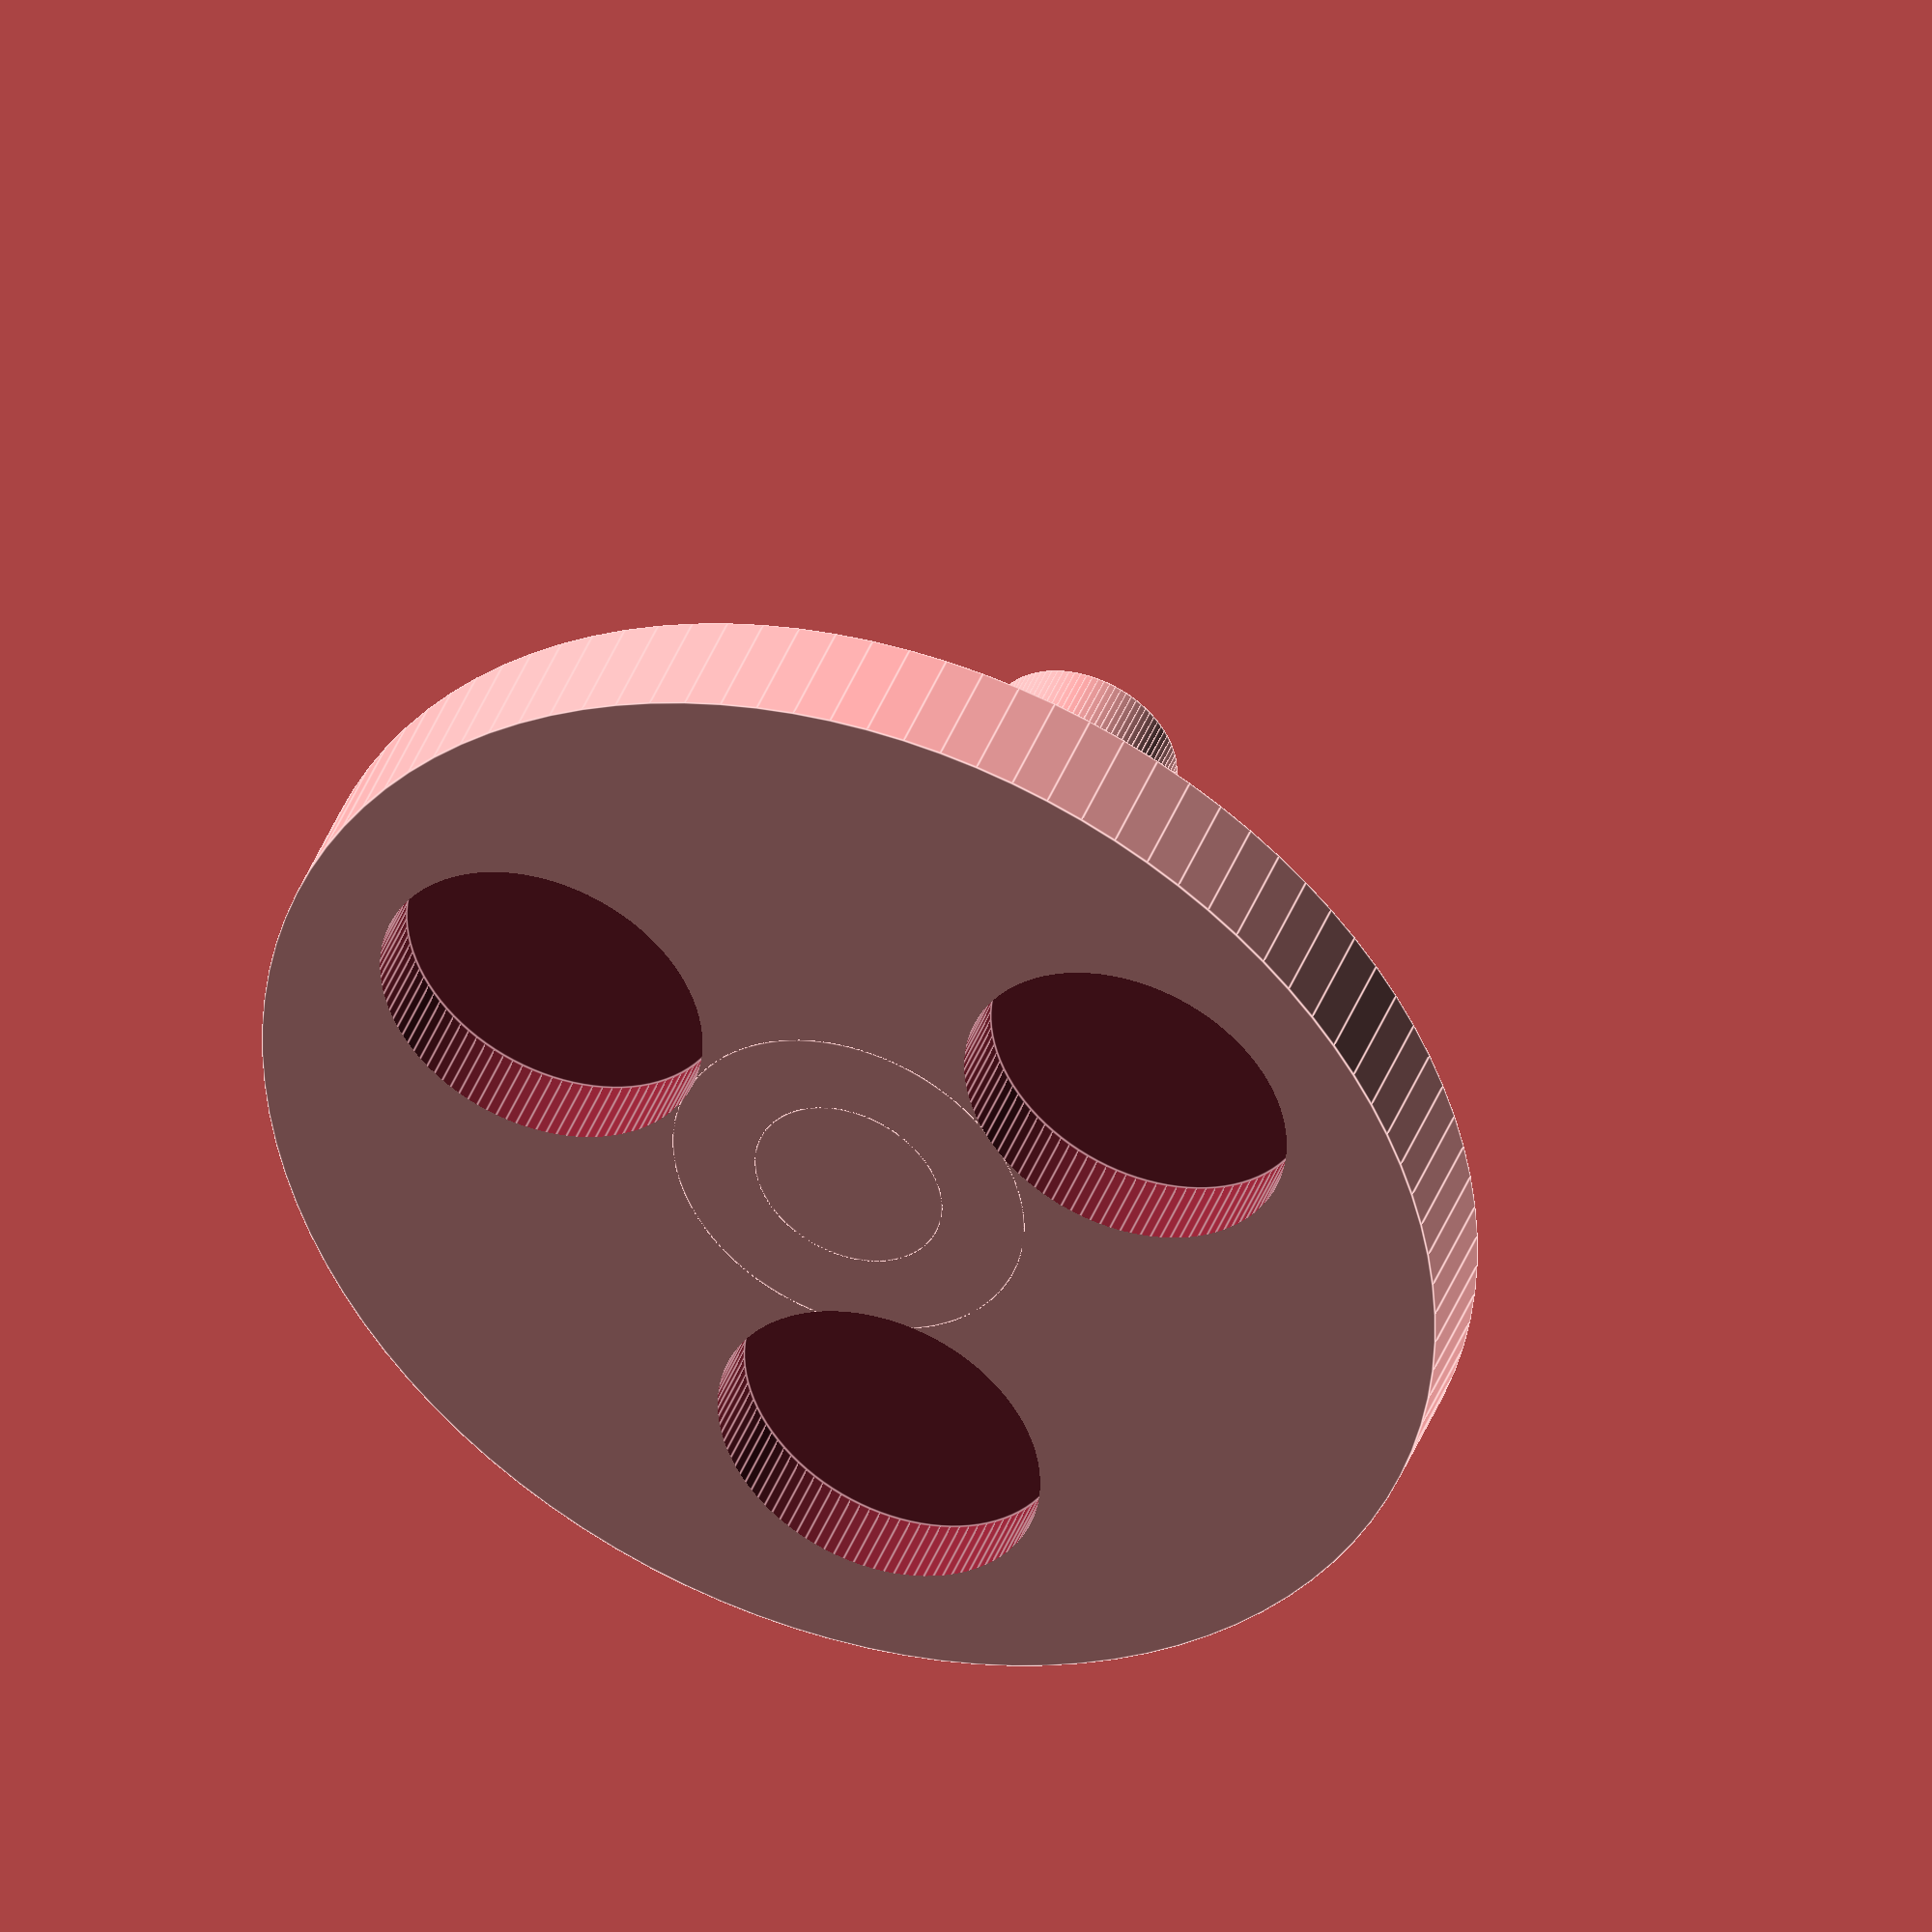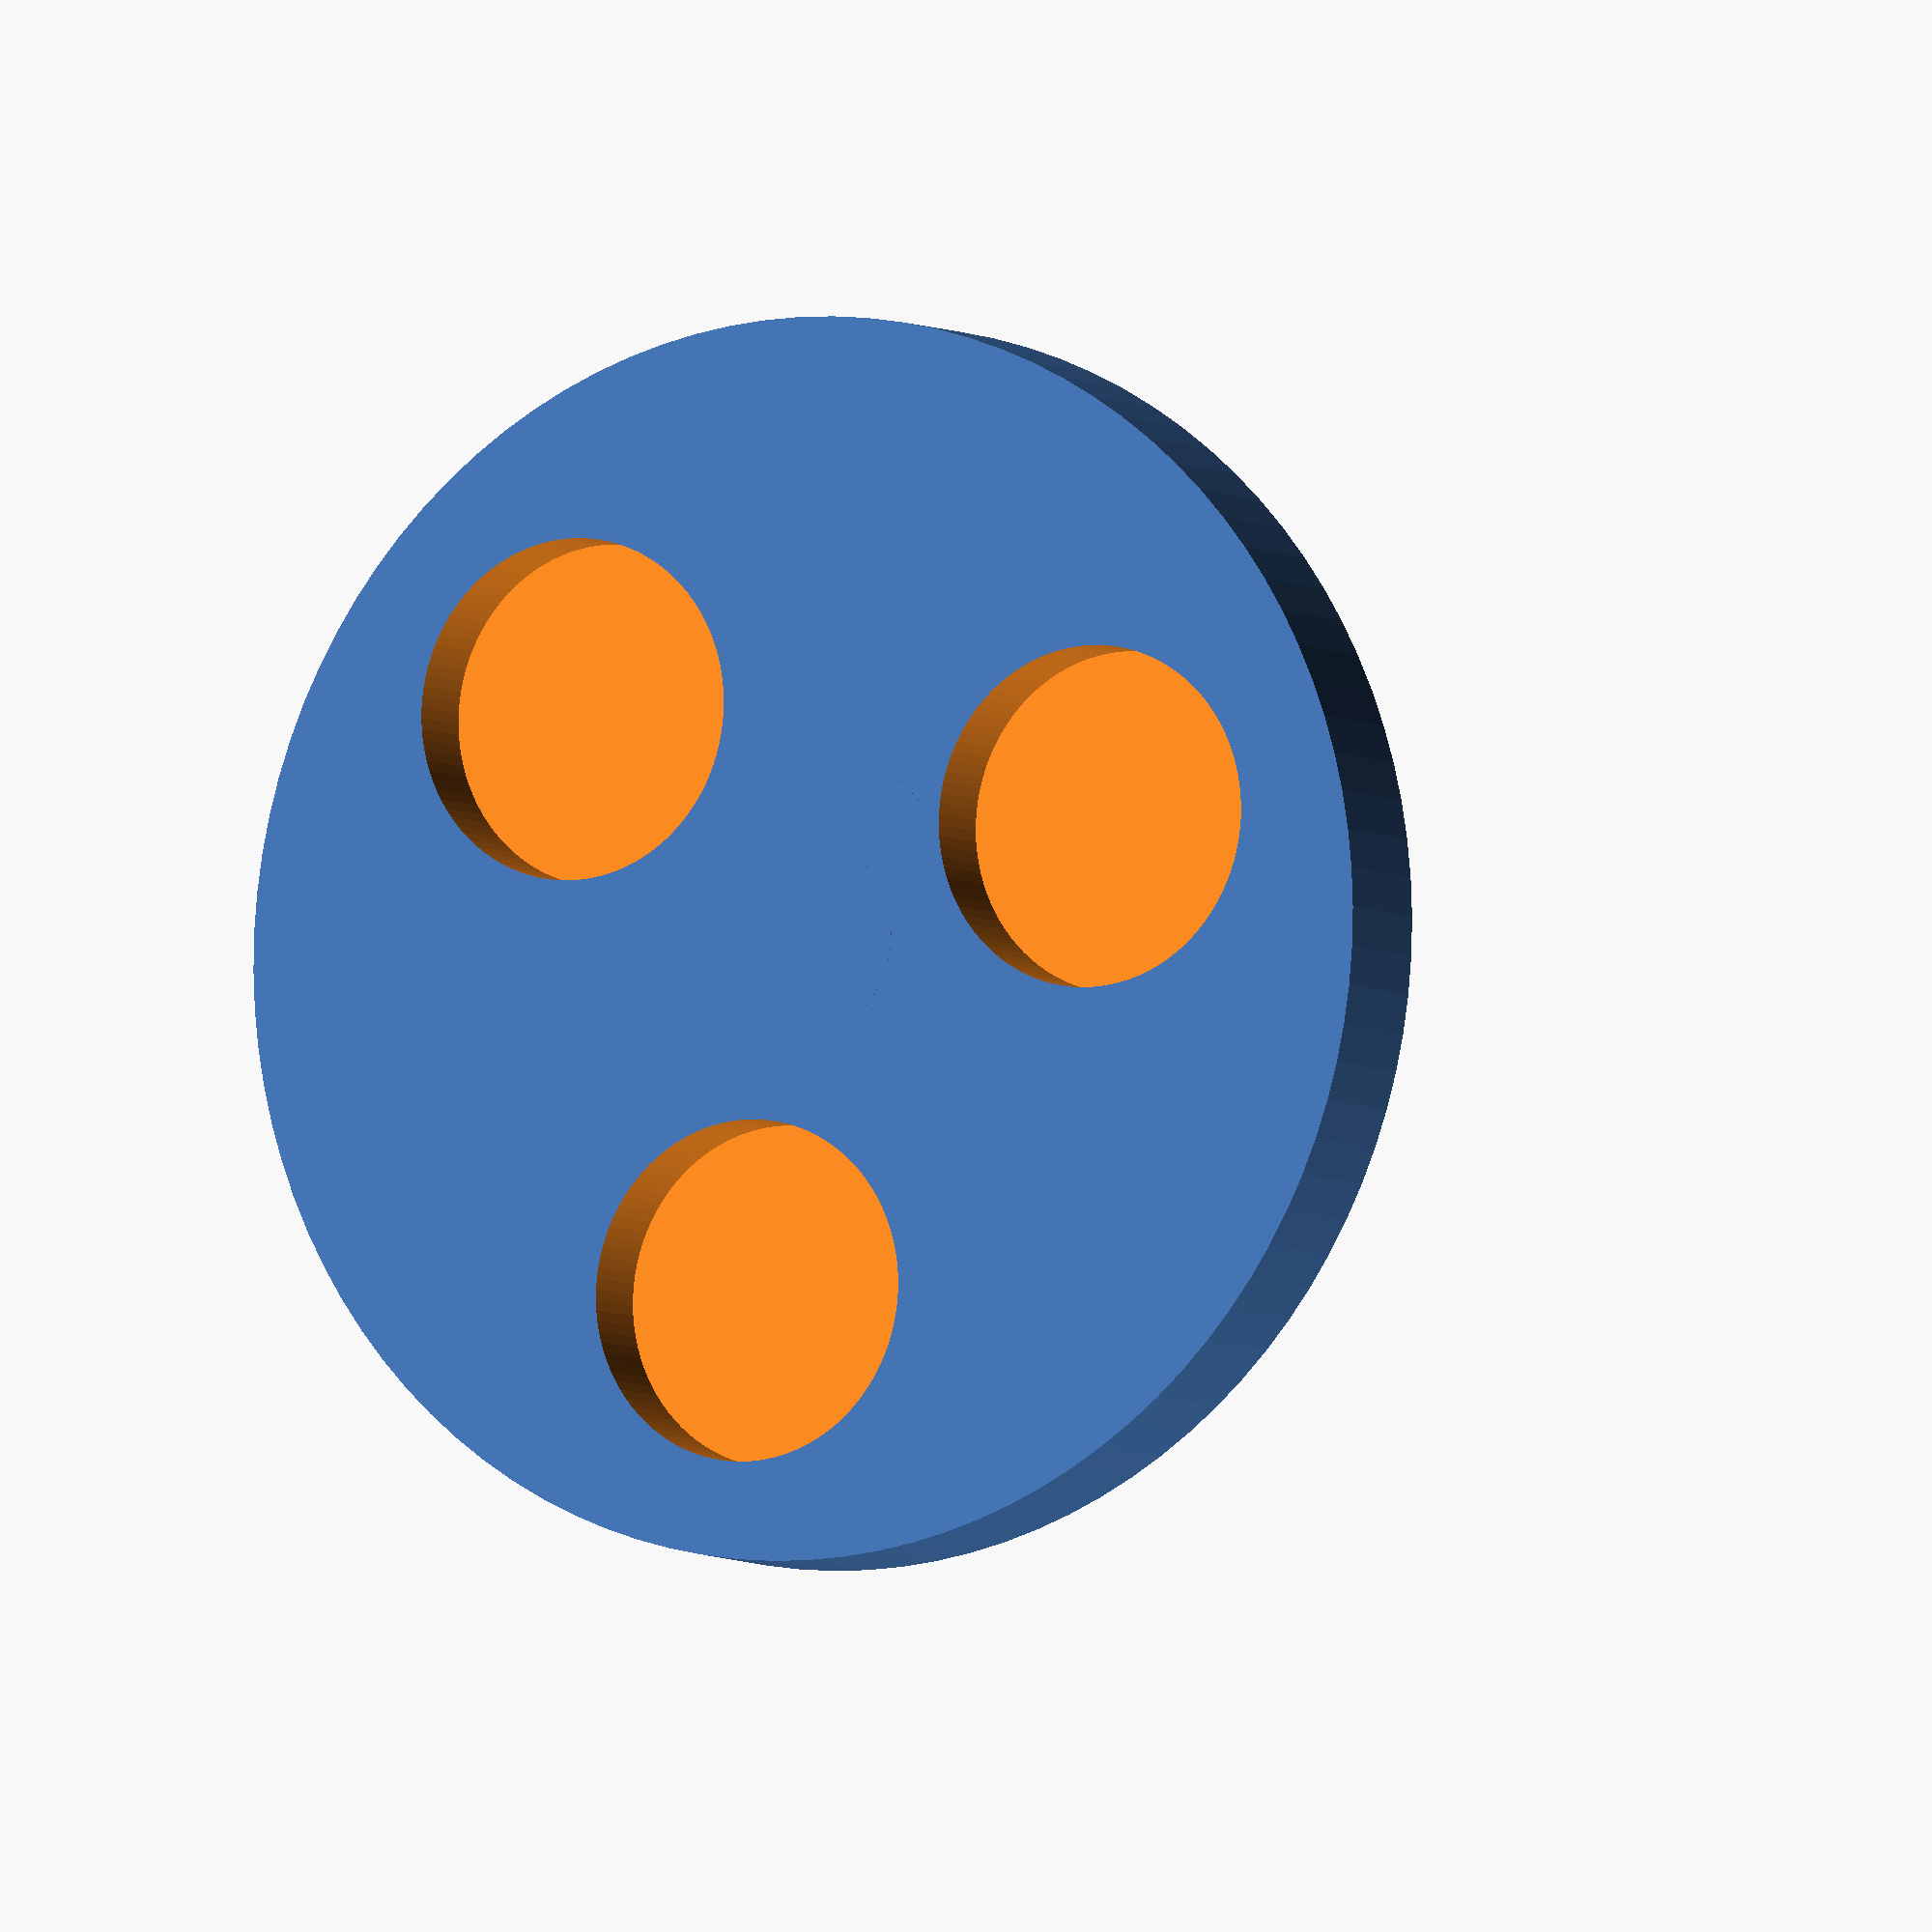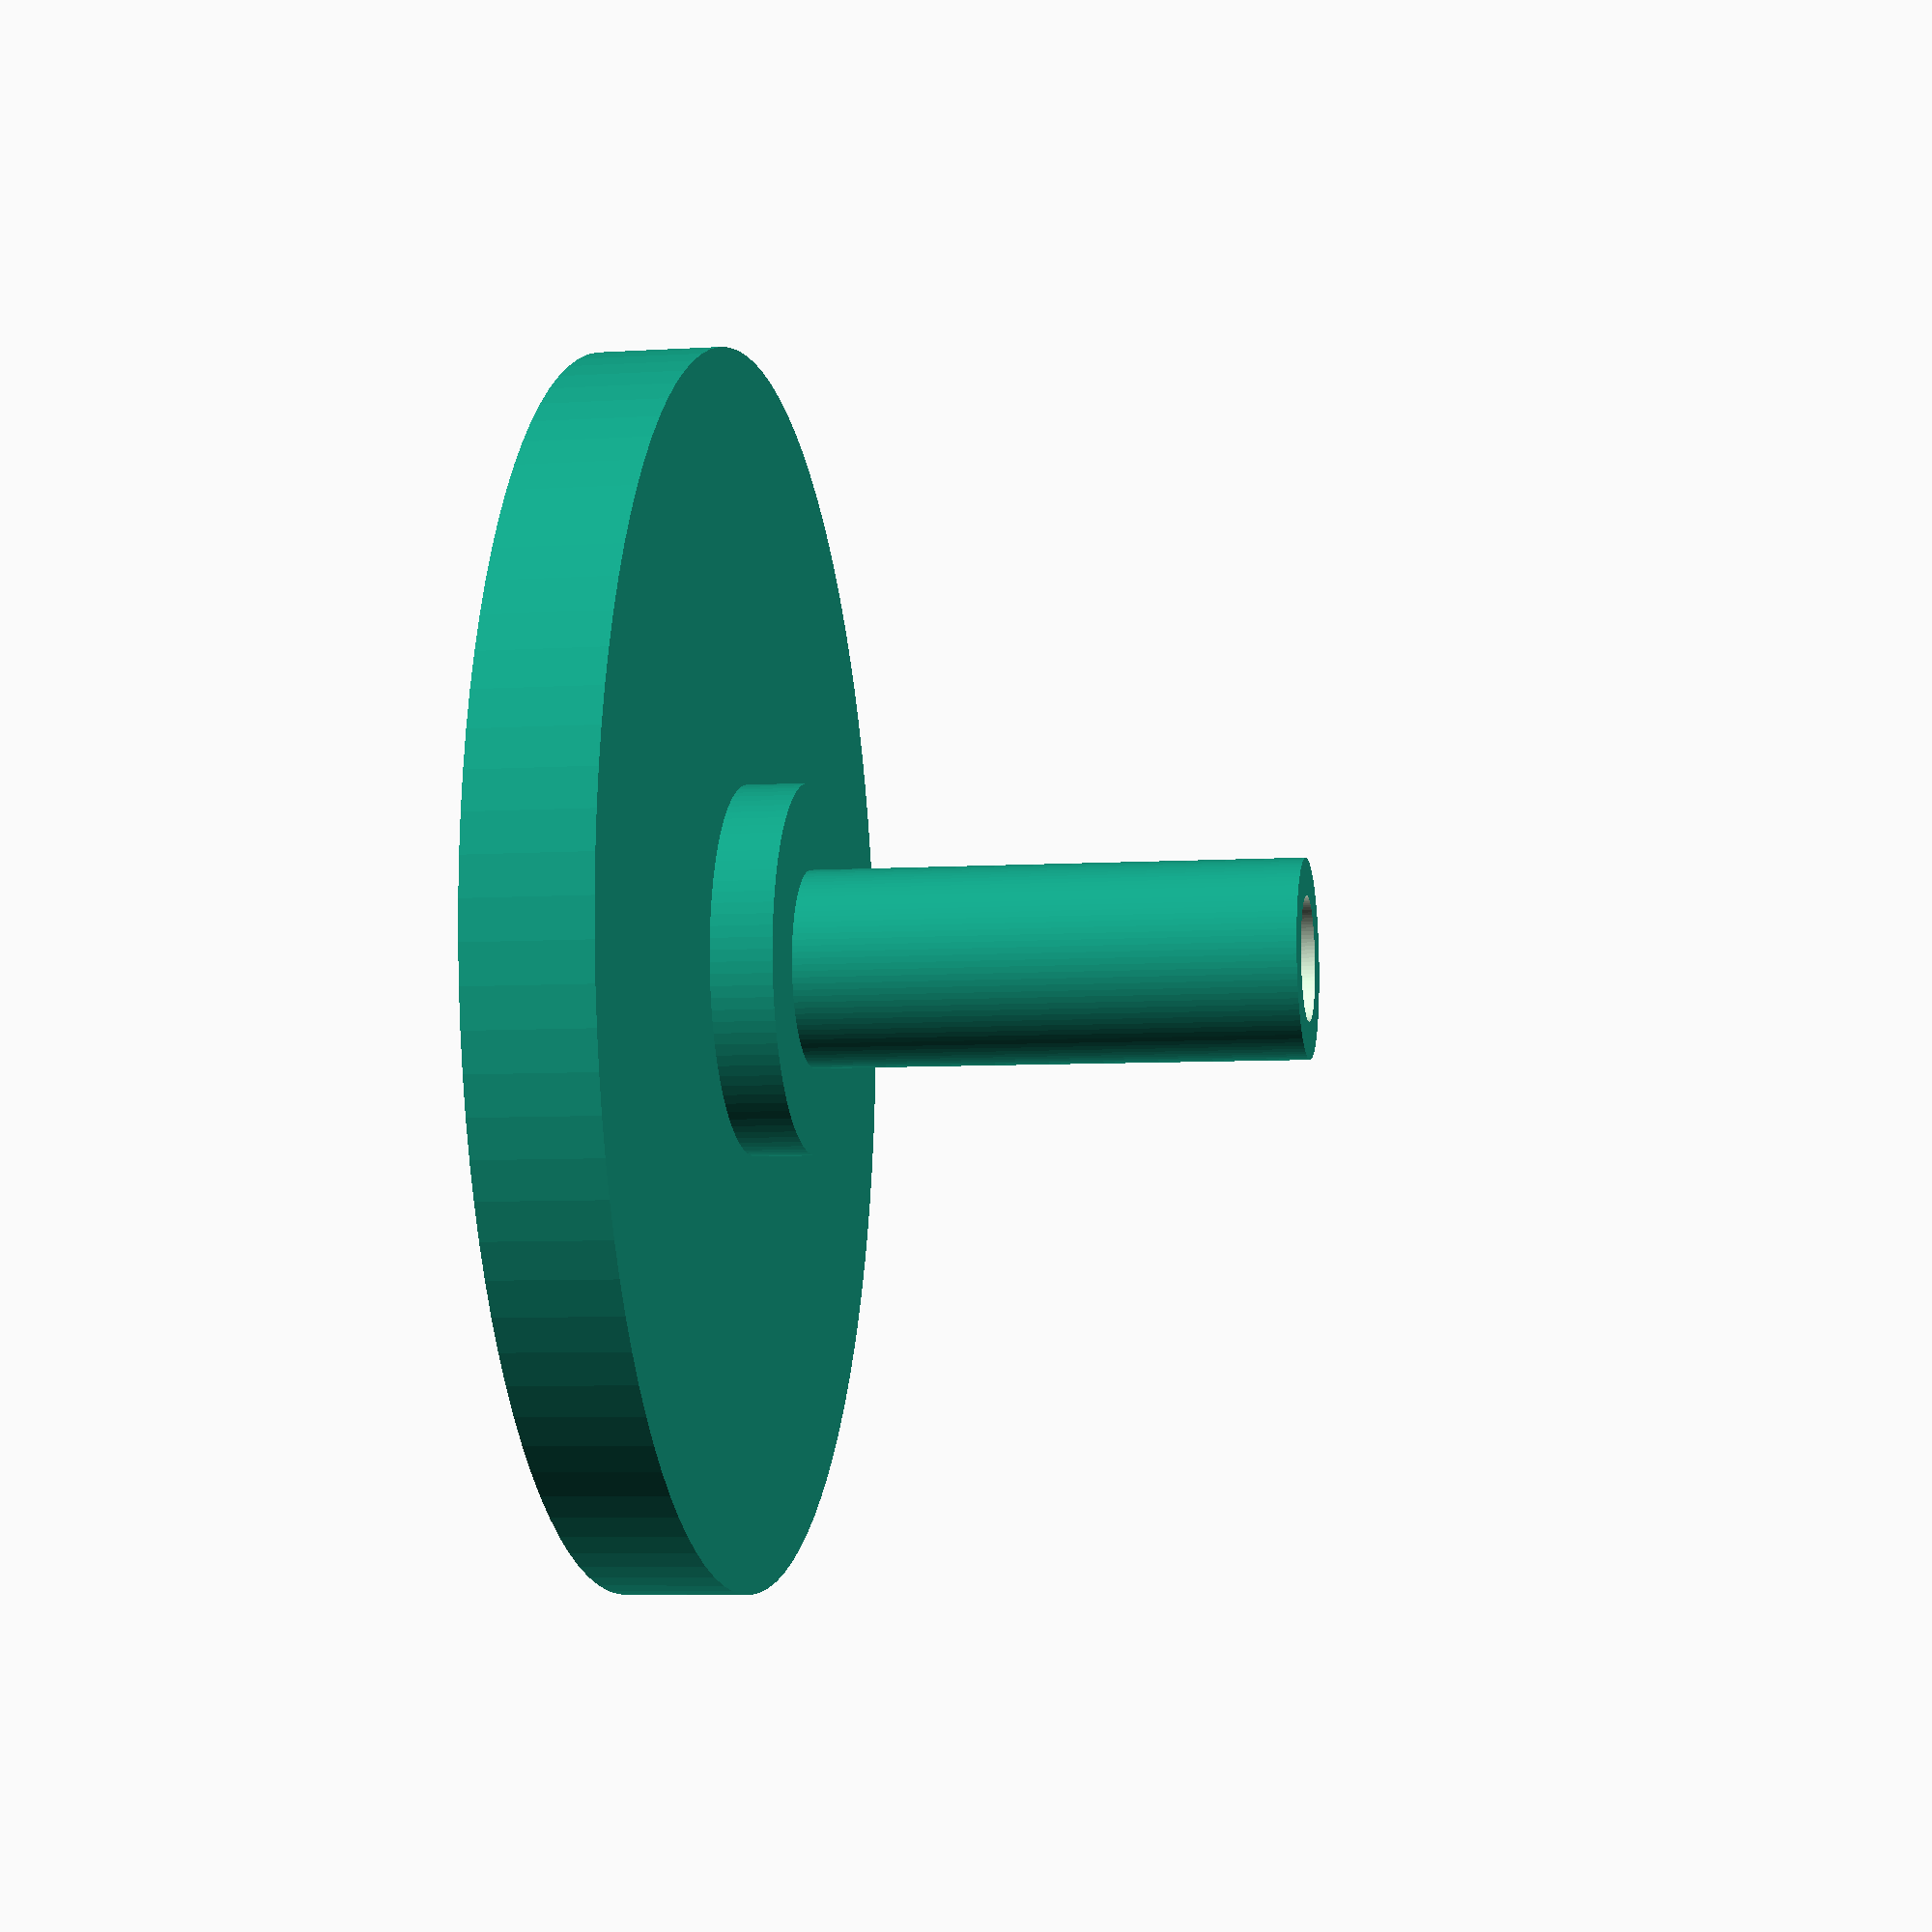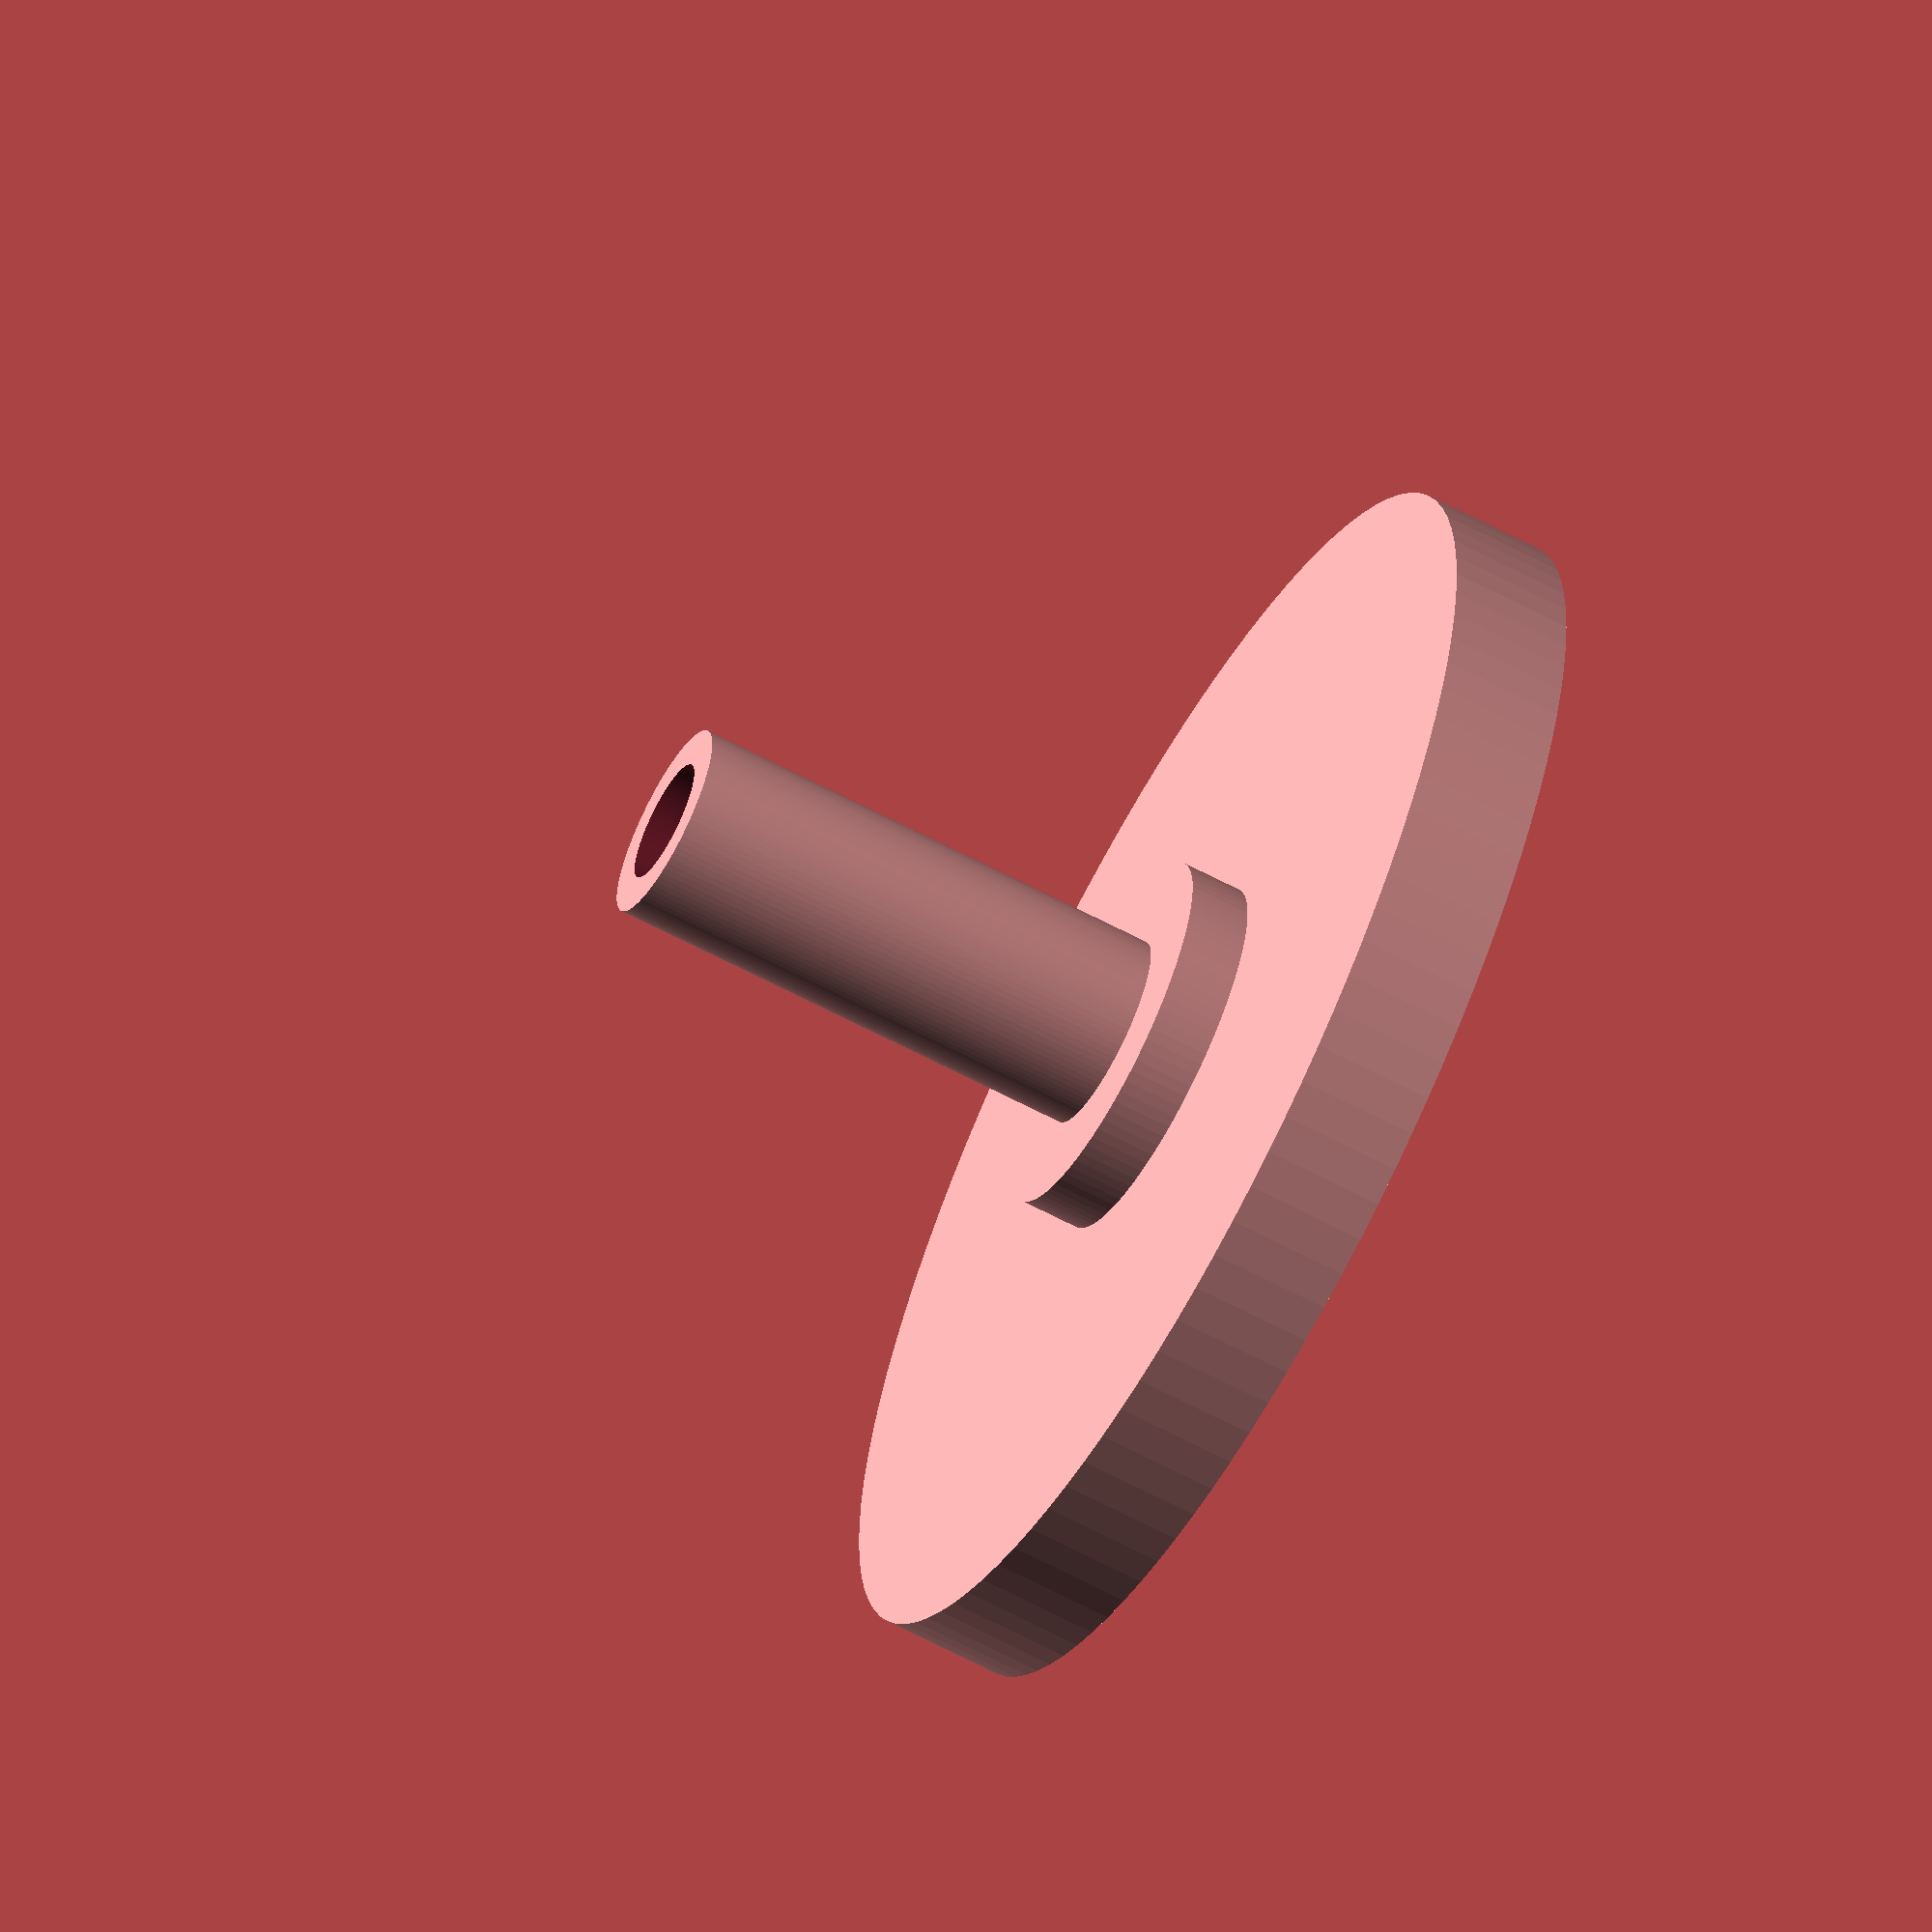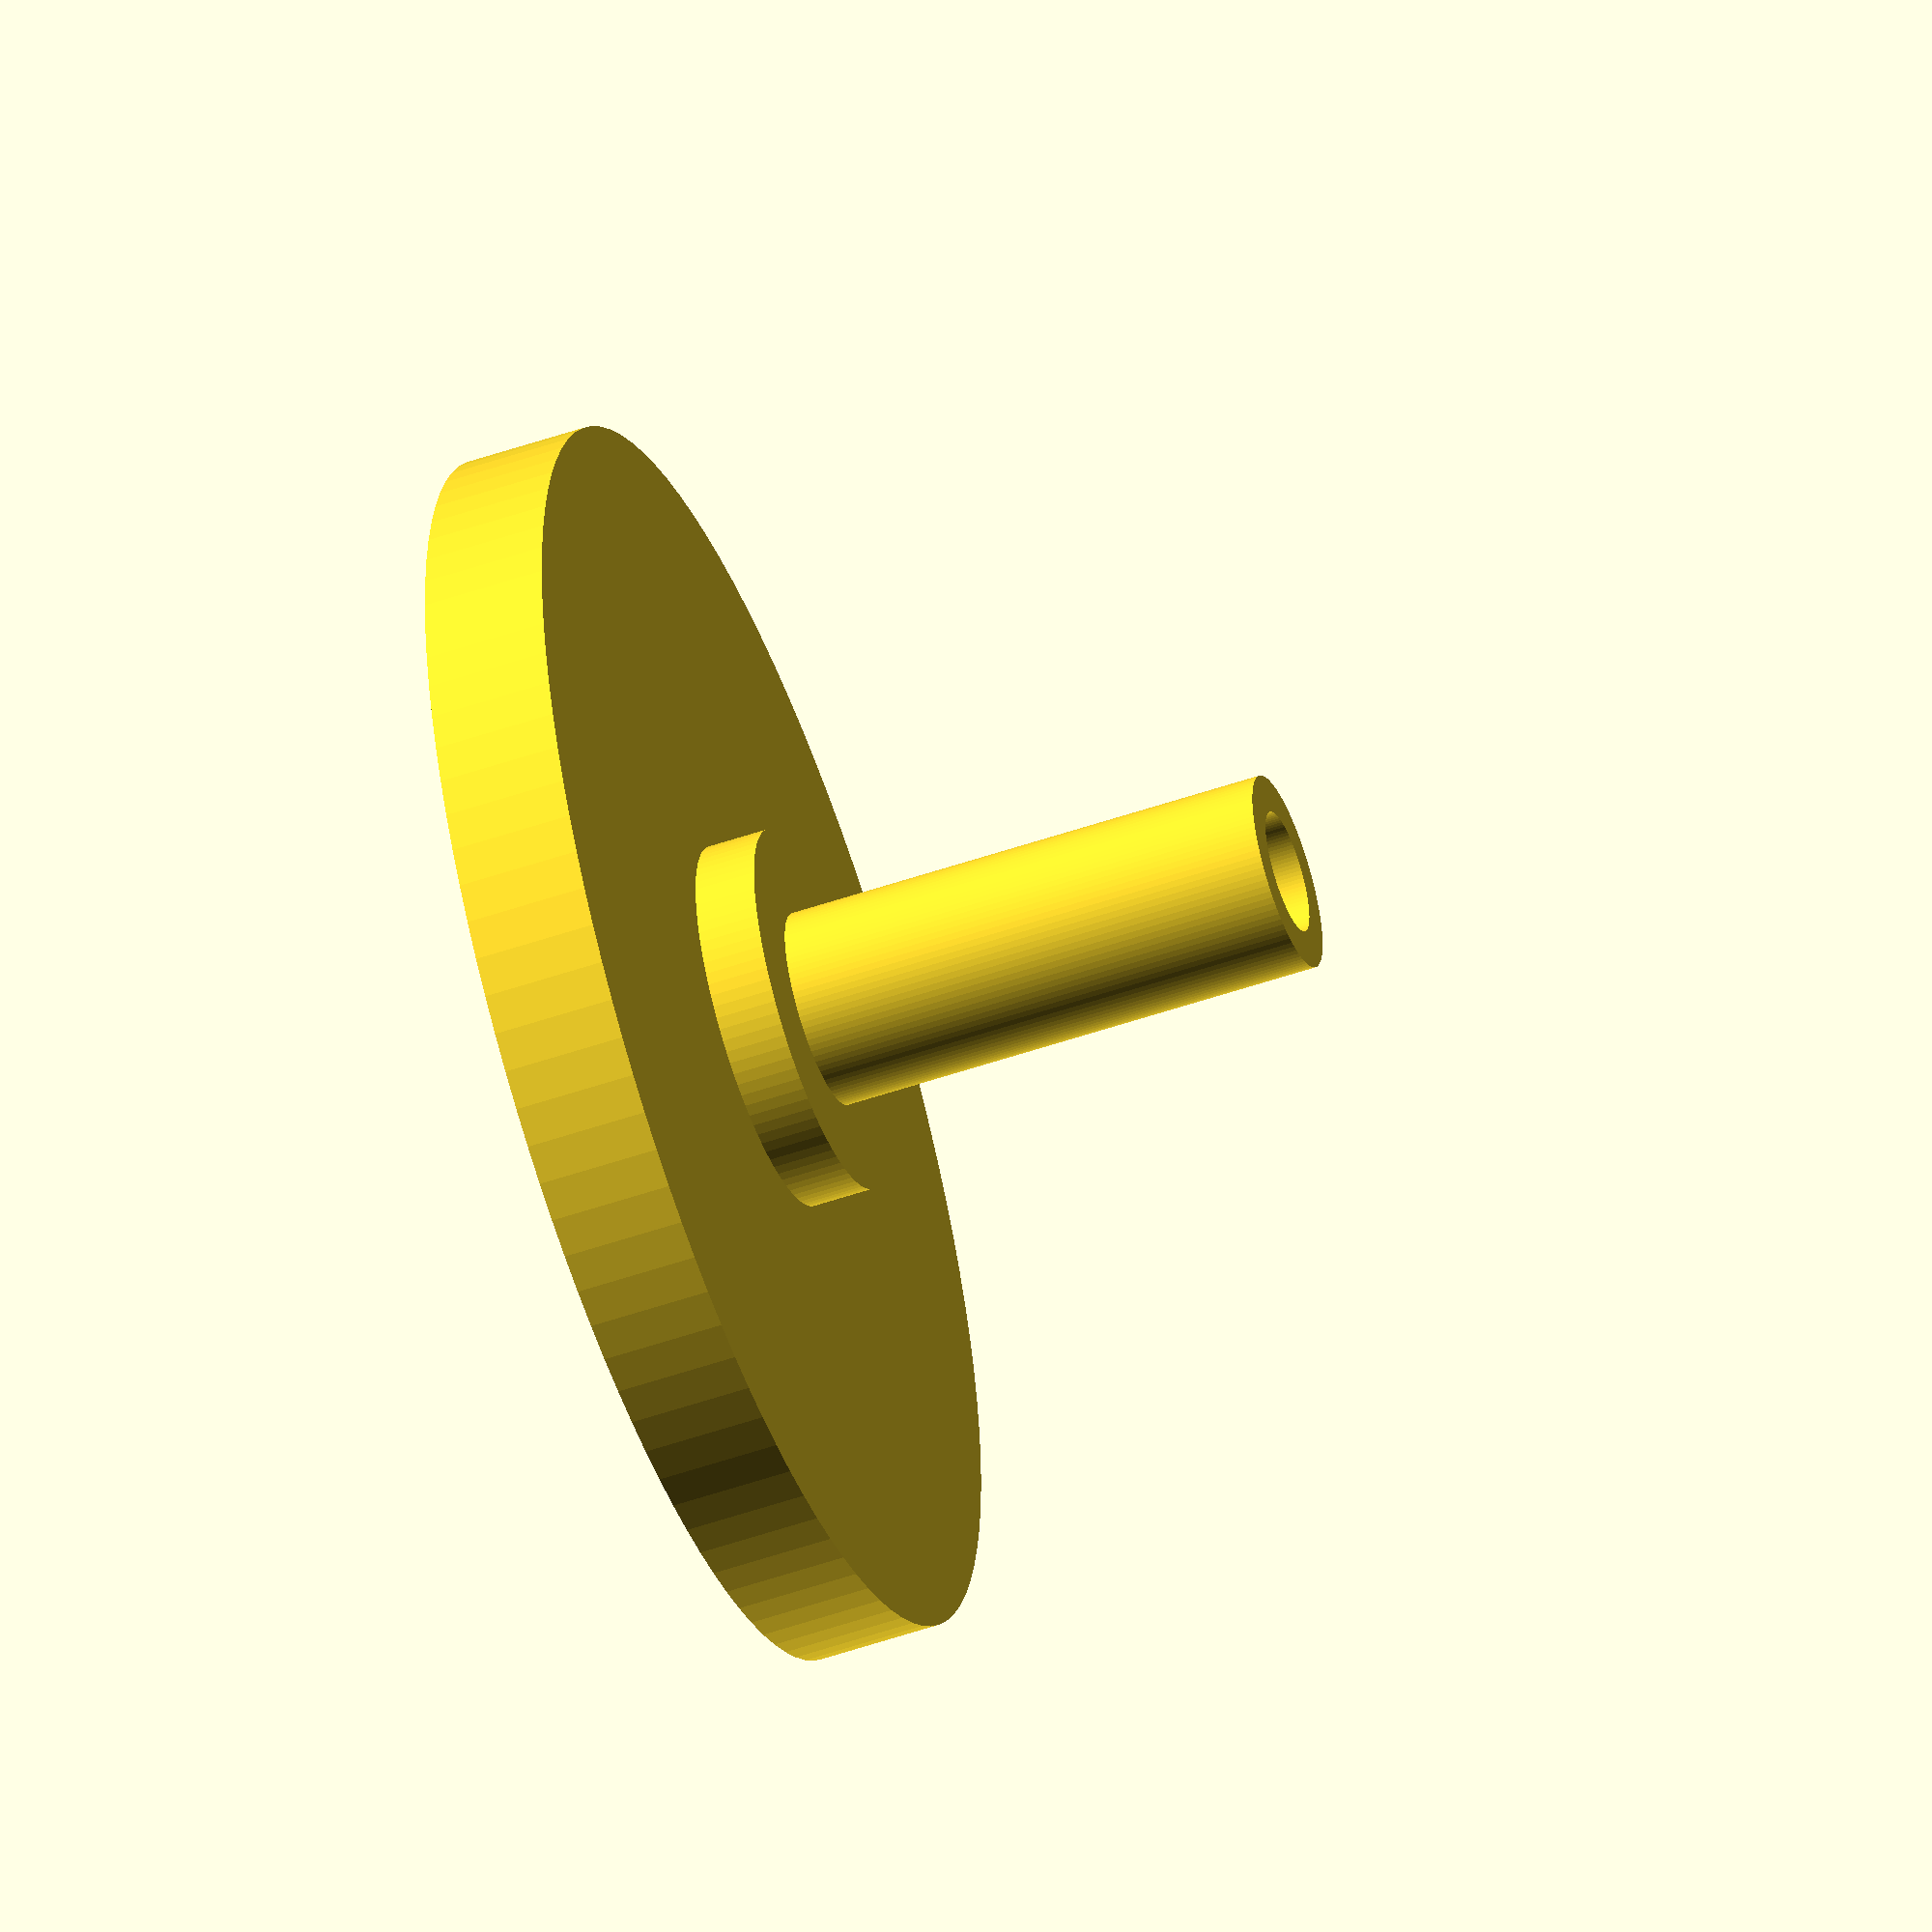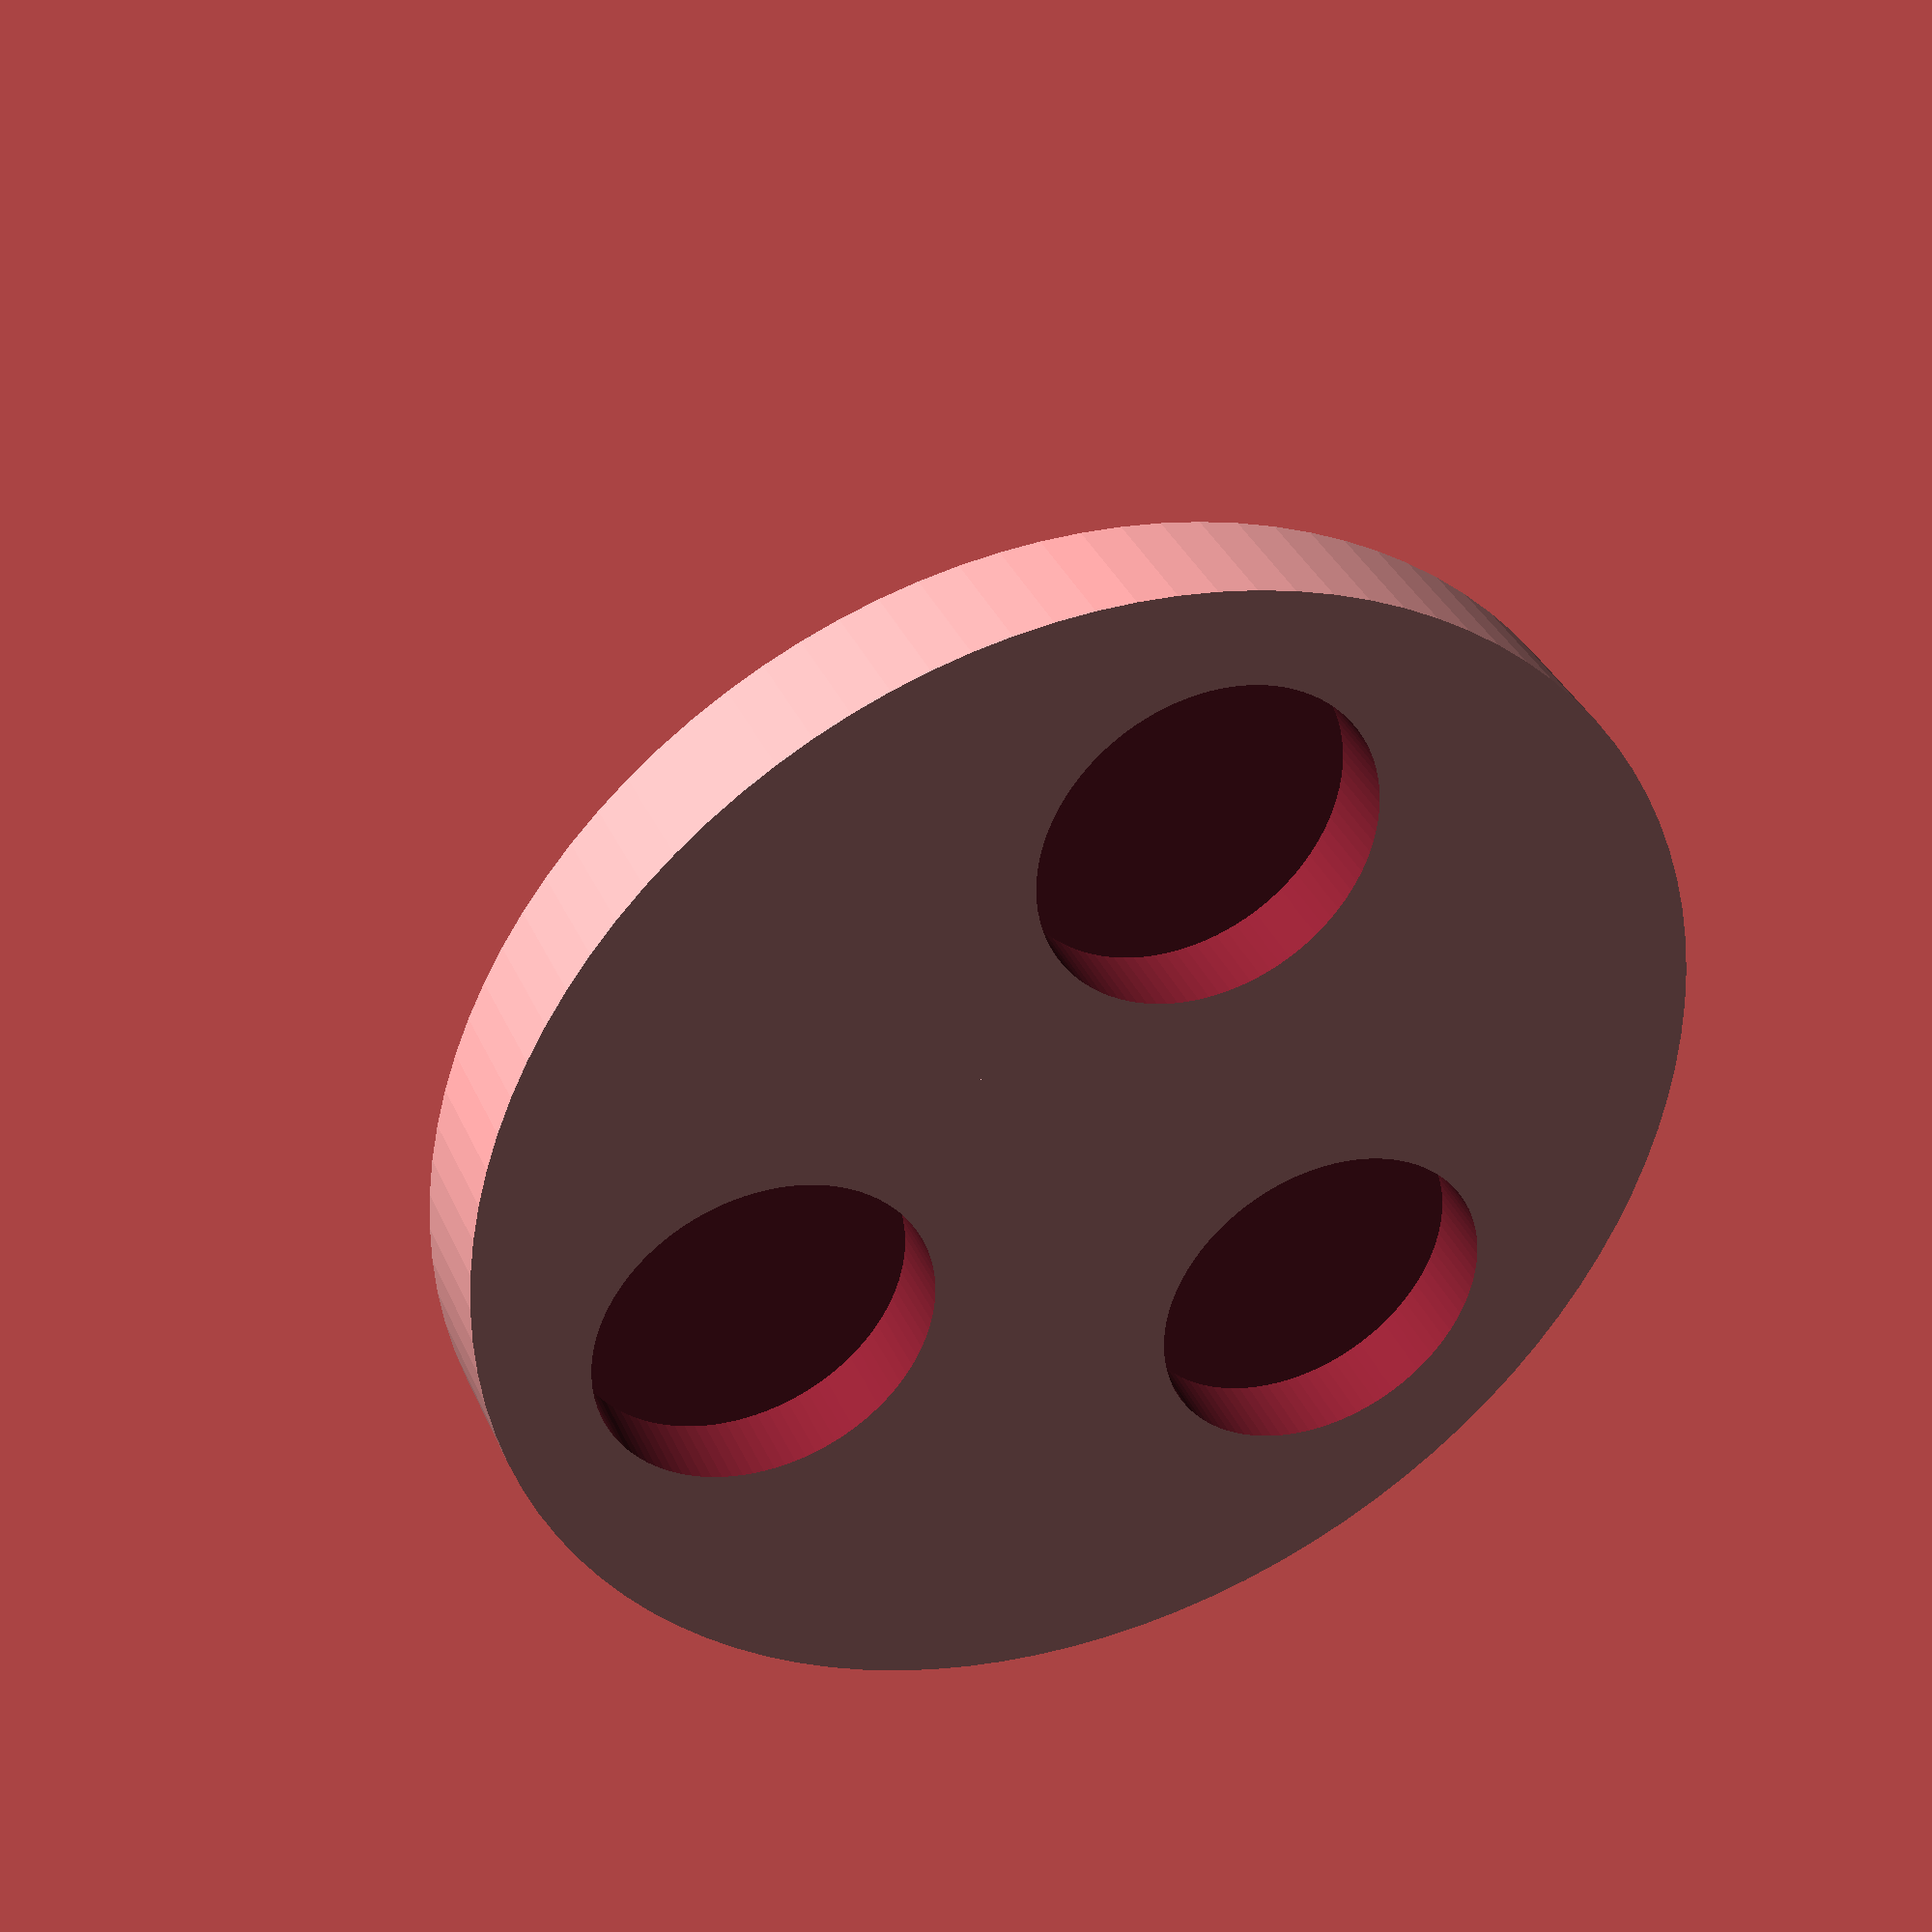
<openscad>
// Wheel Base (use with lock-* and wheel-*)
magnet_radius = 5.5;  // Use 10x2mm magnets. 5.5 radius is good for hotglueing.  Use ~5 when just pushing magnets in.

$fn=100;
difference() {
  union() {
    cylinder(h=4, r=20);
    cylinder(h=6, r=6);
    cylinder(h=22, r=3.2);
  }
  // center hole for lock
  translate([0,0,15]) cylinder(h=20, r=2);

  // magnets
  translate([11,0,-0.5]) cylinder(h=3, r=magnet_radius);
  translate([-5.5,10,-0.5]) cylinder(h=3, r=magnet_radius);
  translate([-5.5,-10,-0.5]) cylinder(h=3, r=magnet_radius);    
  }

</openscad>
<views>
elev=317.4 azim=95.4 roll=200.0 proj=o view=edges
elev=5.2 azim=198.5 roll=208.3 proj=o view=solid
elev=186.7 azim=53.6 roll=259.6 proj=p view=wireframe
elev=62.0 azim=280.7 roll=61.4 proj=o view=solid
elev=231.5 azim=57.3 roll=249.4 proj=o view=wireframe
elev=323.5 azim=134.8 roll=157.9 proj=p view=solid
</views>
